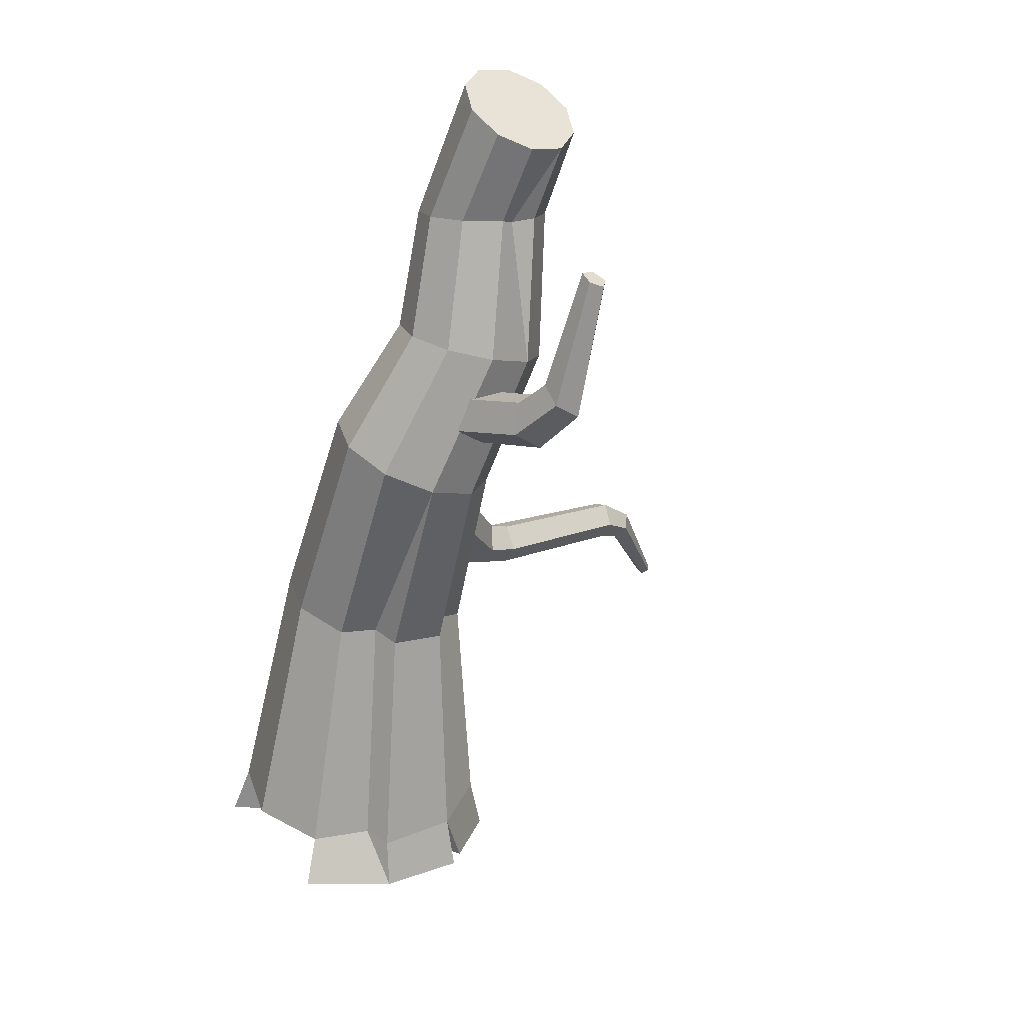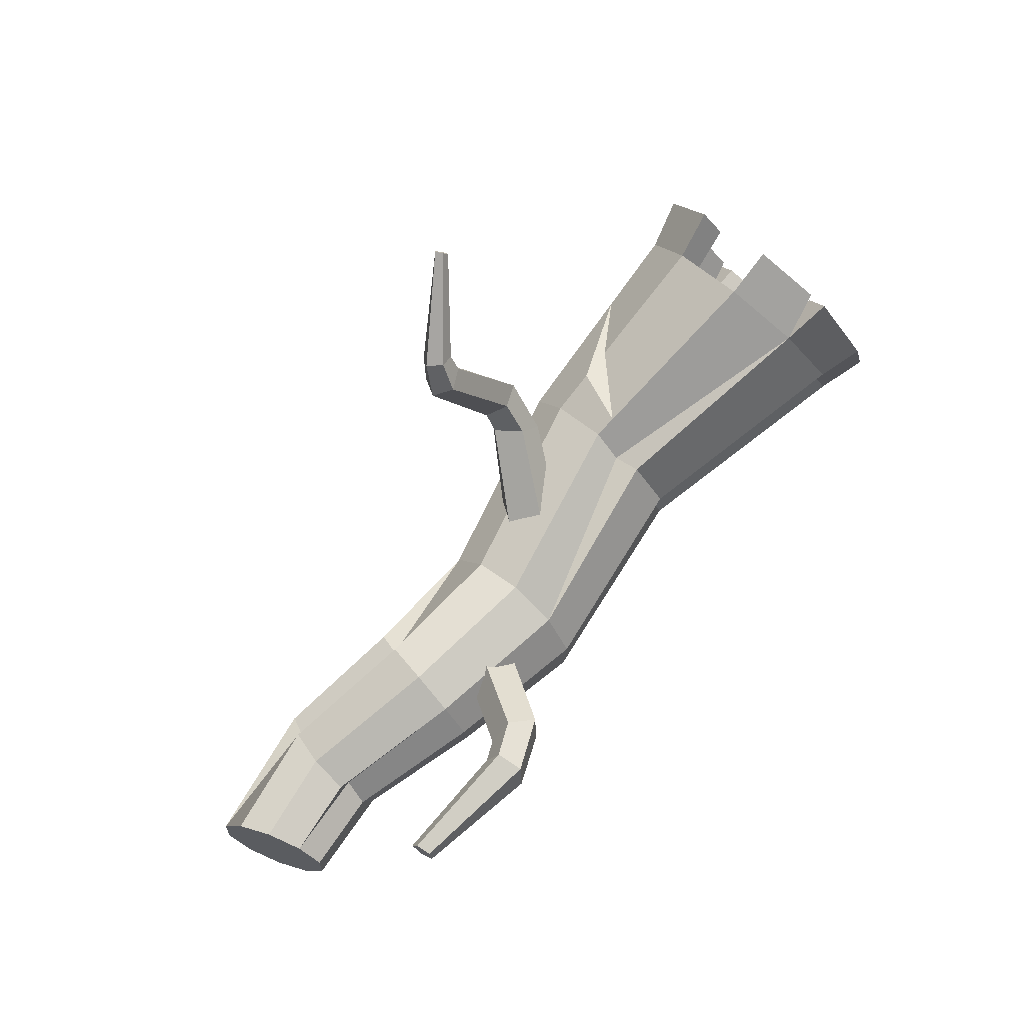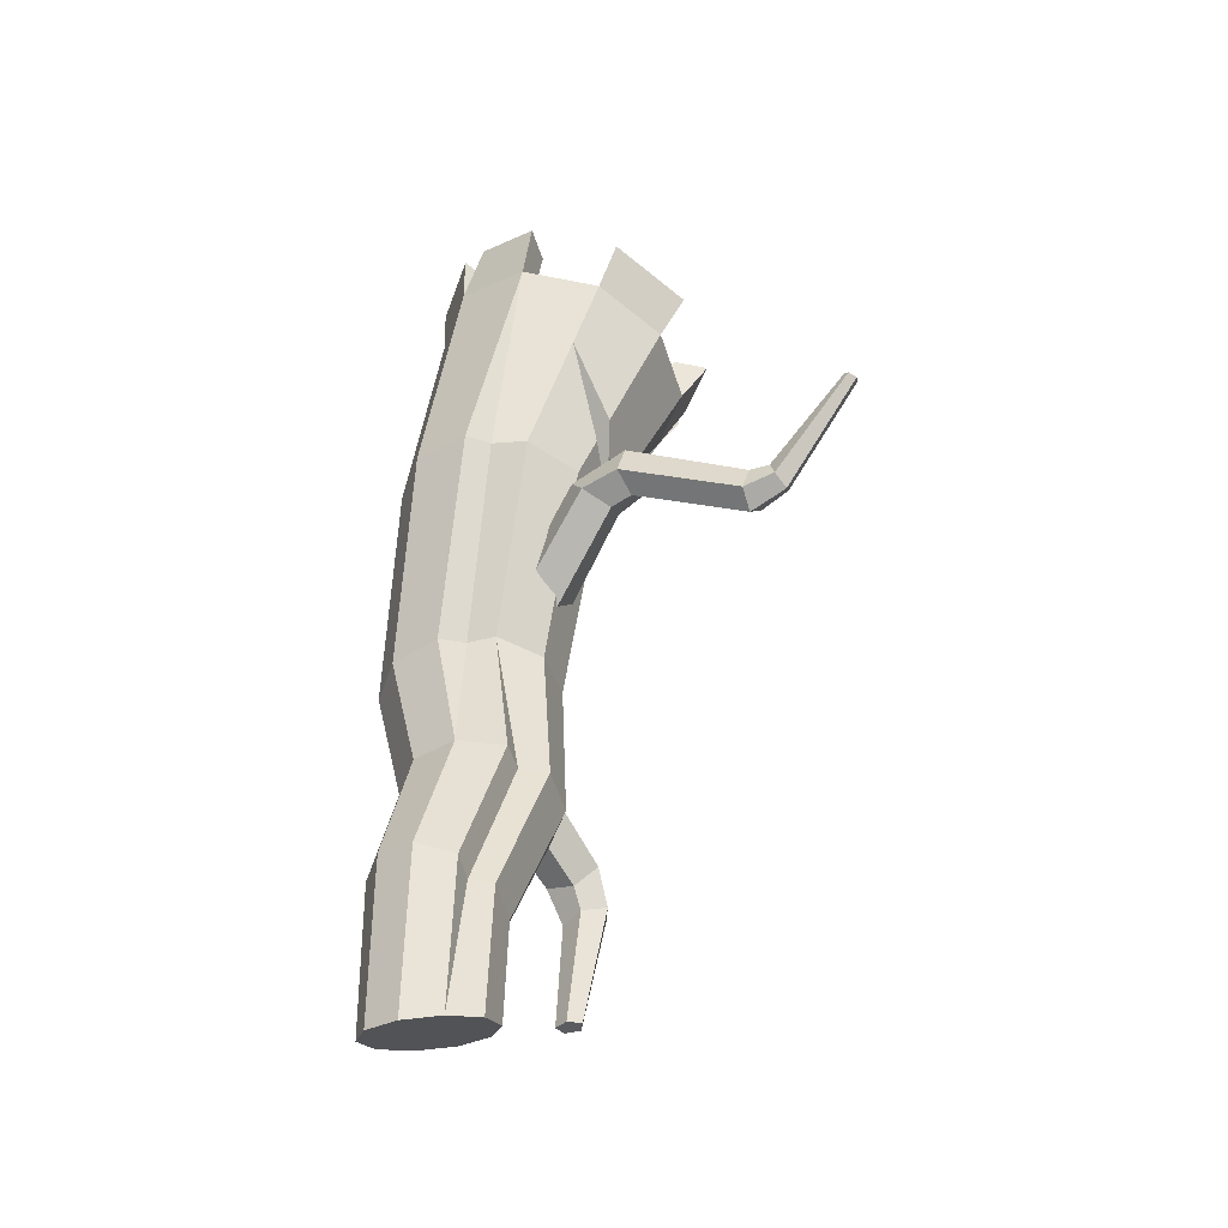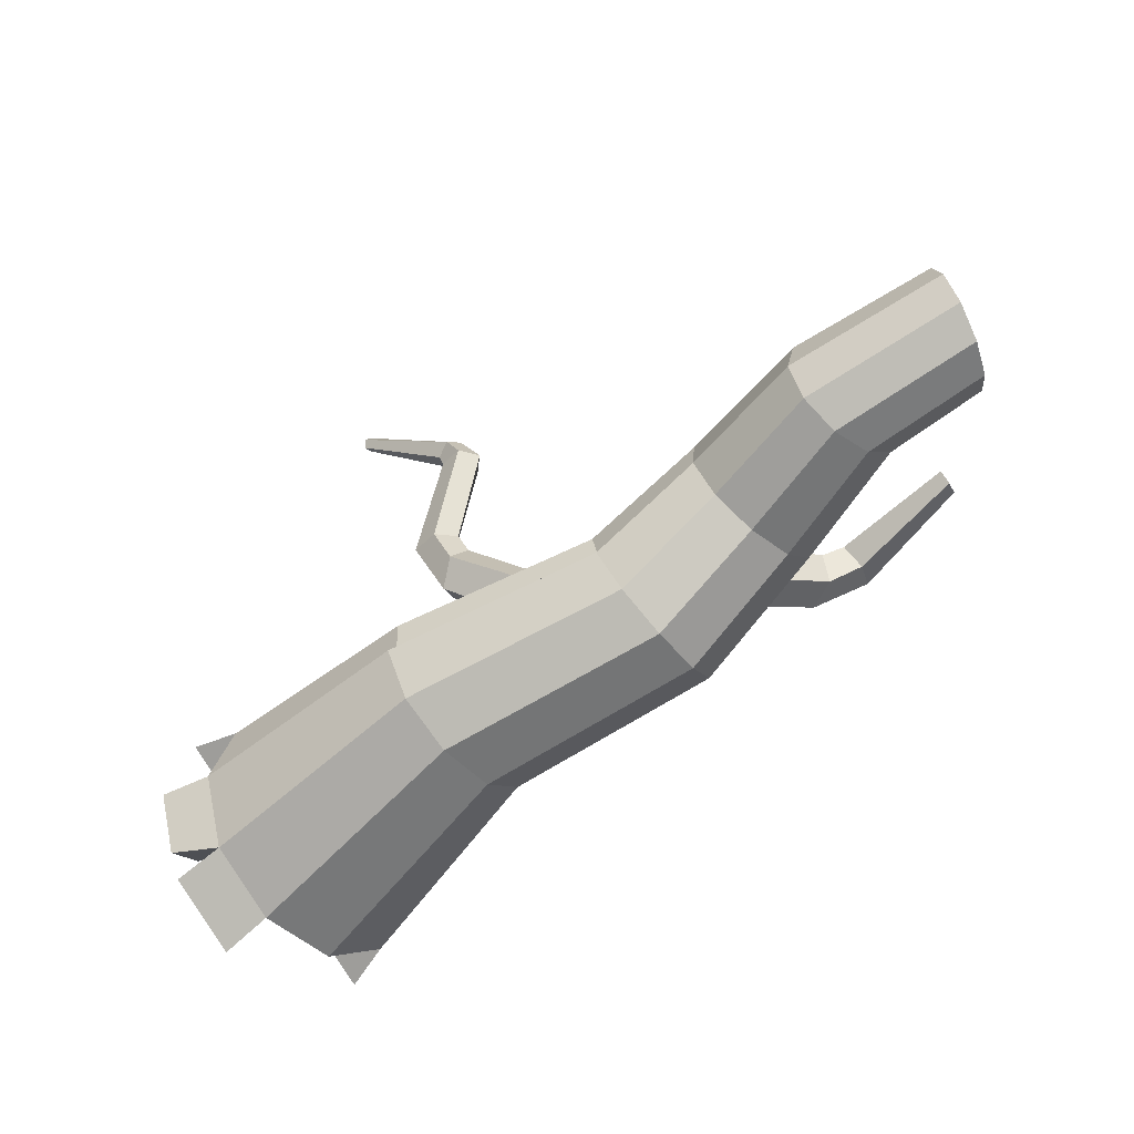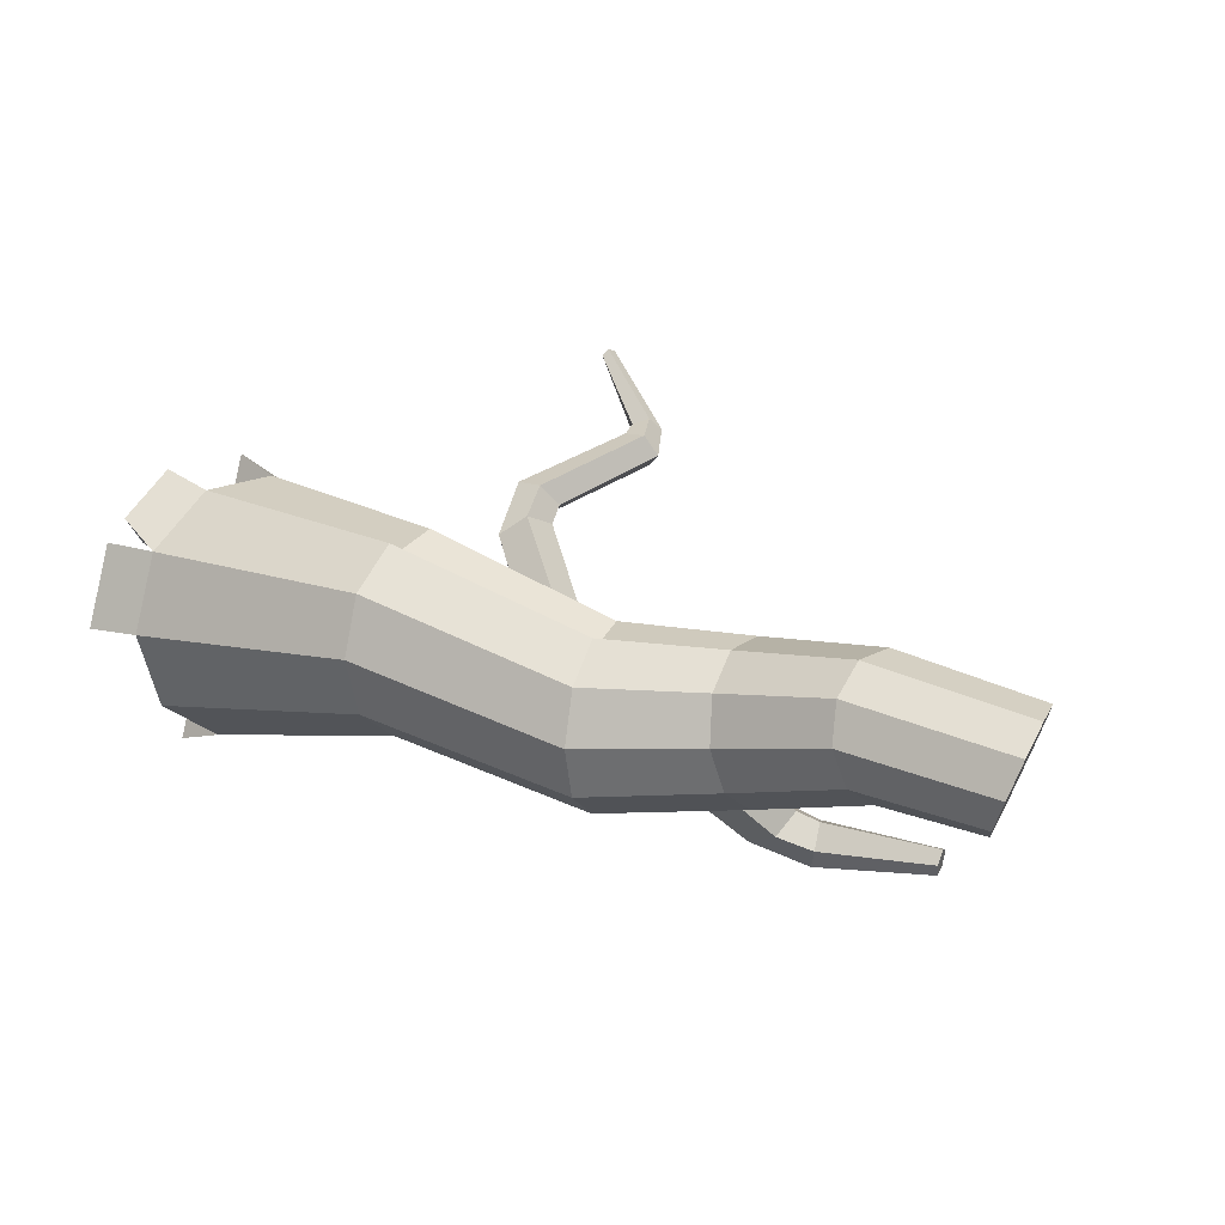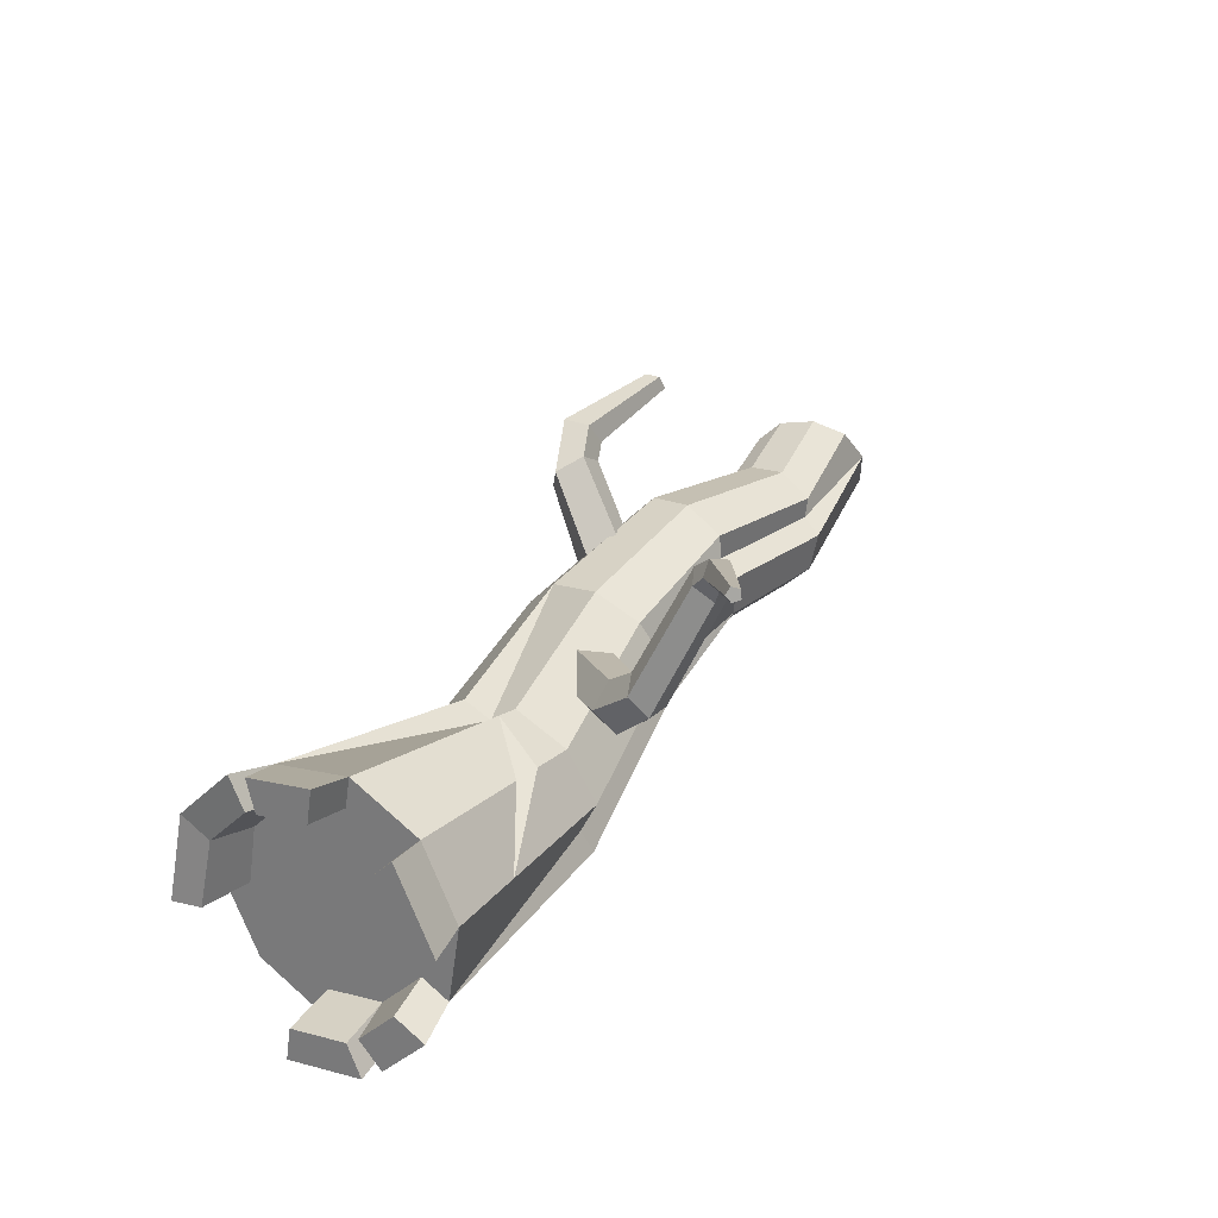
<metadata>
{"format":"obj","ext":"obj","renderer":"f3d","projection":"perspective","resolution":1024,"background":"white","views":[{"elev":-63.8,"azim":71.4,"up":"+Z"},{"elev":72.2,"azim":131.1,"up":"+Y"},{"elev":46.9,"azim":91.3,"up":"+Z"},{"elev":-72.4,"azim":41.4,"up":"+Y"},{"elev":17.5,"azim":27.3,"up":"+Z"},{"elev":43.8,"azim":-56.2,"up":"+Y"}]}
</metadata>
<code>
o log
v -1.114 0.414 -0.04753
v -1.134 0.3338 0.2134
v -1.191 0.1208 0.3758
v -1.261 -0.1436 0.3777
v -1.319 -0.3586 0.2184
v -1.342 -0.4419 -0.04136
v -1.321 -0.3617 -0.3023
v -1.265 -0.1488 -0.4647
v -1.194 0.1157 -0.4666
v -1.137 0.3307 -0.3072
v -0.4276 0.1351 0.02552
v -0.4325 0.0738 0.2181
v -0.448 -0.08844 0.3378
v -0.468 -0.2896 0.3388
v -0.485 -0.4529 0.2208
v -0.4925 -0.5159 0.02883
v -0.4876 -0.4546 -0.1638
v -0.4722 -0.2924 -0.2834
v -0.4521 -0.09119 -0.2845
v -0.4351 0.0721 -0.1664
v 0.2194 0.04197 -0.1186
v 0.2253 -0.01252 0.05139
v 0.2376 -0.1562 0.1567
v 0.2515 -0.3342 0.1571
v 0.2618 -0.4786 0.05246
v 0.2645 -0.5341 -0.1172
v 0.2586 -0.4796 -0.2872
v 0.2463 -0.3359 -0.3924
v 0.2324 -0.1579 -0.3929
v 0.2221 -0.01356 -0.2882
v 0.7218 0.07196 -0.08034
v 0.6945 0.02658 0.06652
v 0.6685 -0.09751 0.1576
v 0.6538 -0.2529 0.1581
v 0.6558 -0.3803 0.06786
v 0.6739 -0.4309 -0.07867
v 0.7011 -0.3855 -0.2255
v 0.7271 -0.2615 -0.3166
v 0.7419 -0.1061 -0.3171
v 0.7399 0.02129 -0.2269
v 1.193 -0.06735 0.02088
v 1.161 -0.1048 0.1473
v 1.055 -0.4442 0.1375
v 1.181 -0.2164 -0.1896
v 1.507 -0.07229 -0.03377
v 1.552 -0.1136 0.07511
v 1.588 -0.2157 0.1373
v 1.601 -0.3396 0.1291
v 1.587 -0.438 0.05362
v 1.55 -0.4733 -0.06035
v 1.505 -0.432 -0.1692
v 1.469 -0.3299 -0.2315
v 1.455 -0.206 -0.2232
v 1.47 -0.1076 -0.1477
v 1.513 -0.1268 -0.03739
v 1.546 -0.1569 0.04191
v 1.572 -0.2312 0.08722
v 1.582 -0.3215 0.08124
v 1.571 -0.3931 0.02626
v 1.544 -0.4188 -0.05673
v 1.511 -0.3887 -0.136
v 1.485 -0.3144 -0.1813
v 1.475 -0.2241 -0.1754
v 1.486 -0.1525 -0.1204
v 1.076 -0.3377 0.2193
v 1.141 -0.3461 -0.1934
v 1.063 -0.4868 0.008831
v 1.116 -0.2081 0.2231
v 1.201 -0.11 -0.1078
v 1.096 -0.4493 -0.1175
v -1.142 0.309 -0.04678
v -1.157 0.2485 0.1501
v -1.2 0.08777 0.2727
v -1.253 -0.1118 0.2742
v -1.296 -0.2741 0.1539
v -1.314 -0.3369 -0.04212
v -1.298 -0.2765 -0.239
v -1.256 -0.1157 -0.3616
v -1.202 0.08391 -0.3631
v -1.159 0.2461 -0.2428
v -1.353 0.1762 0.4209
v -1.29 0.4133 0.2401
v -1.497 -0.3636 0.2263
v -1.431 -0.1181 0.423
v -1.521 -0.4501 -0.04341
v -1.336 0.1705 -0.5167
v -1.435 -0.1238 -0.5146
v -1.292 0.4098 -0.3394
v -1.267 0.5025 -0.05028
v -1.363 0.1394 0.3062
v -1.315 0.3184 0.1697
v -1.472 -0.268 0.1593
v -1.422 -0.08274 0.3078
v -1.49 -0.3333 -0.04425
v -1.345 0.1351 -0.4015
v -1.425 -0.08704 -0.3999
v -1.317 0.3157 -0.2676
v -1.298 0.3857 -0.04944
v -0.004616 0.02234 -0.07389
v -0.1229 -0.02361 -0.03683
v -0.106 -0.09672 0.07201
v 0.02264 -0.09595 0.1022
v 0.08533 -0.02237 0.01205
v -0.2255 0.2091 0.2331
v -0.3007 0.1307 0.2215
v -0.2878 0.05924 0.3031
v -0.2047 0.09342 0.3651
v -0.1662 0.186 0.3218
v -0.2368 0.3012 0.3224
v -0.3206 0.287 0.3619
v -0.3094 0.2265 0.4326
v -0.2187 0.2034 0.4369
v -0.1738 0.2495 0.3688
v -0.05932 0.6471 0.4215
v -0.1321 0.6453 0.4601
v -0.1216 0.6071 0.5323
v -0.04235 0.5853 0.5383
v -0.003877 0.61 0.4698
v -0.08313 0.7286 0.4855
v -0.1346 0.6977 0.4967
v -0.1279 0.6686 0.5499
v -0.0724 0.6815 0.5717
v -0.04471 0.7186 0.5319
v -0.3385 0.9335 0.7052
v -0.3564 0.9111 0.6984
v -0.3561 0.8921 0.7209
v -0.3381 0.9028 0.7416
v -0.3272 0.9284 0.7319
v 0.5088 -0.2387 -0.2184
v 0.4394 -0.1806 -0.3147
v 0.4175 -0.05512 -0.2794
v 0.4733 -0.03567 -0.1611
v 0.5298 -0.1491 -0.1235
v 0.6968 0.003698 -0.5079
v 0.598 0.02376 -0.5498
v 0.567 0.1233 -0.5172
v 0.6467 0.1647 -0.4551
v 0.7269 0.09081 -0.4493
v 0.8032 0.05815 -0.556
v 0.7744 0.1057 -0.6315
v 0.7489 0.1915 -0.6037
v 0.7619 0.197 -0.511
v 0.7955 0.1146 -0.4815
v 1.198 0.05067 -0.5198
v 1.189 0.07716 -0.5637
v 1.186 0.1277 -0.5516
v 1.192 0.1324 -0.5002
v 1.2 0.08481 -0.4805
v -0.4313 0.03142 -0.06938
v 1.149 -0.1832 0.1471
v 0.6905 -0.06825 0.07836
v 0.2286 -0.2484 0.1148
v -0.4787 -0.2085 0.2964
v 1.163 -0.1781 -0.1049
v -1.209 0.03749 -0.403
v -0.4554 -0.1696 -0.221
v -1.287 0.4296 -0.2776
v -1.314 0.3281 -0.229
v -1.462 -0.231 0.1979
v -1.478 -0.2941 0.2926
v -0.6894 0.169 0.2164
v -0.5013 0.1651 0.01767
v -0.5835 0.1297 0.2171
v -0.9108 0.04199 0.3615
f 3 4 153 13 164
f 10 149 20
f 7 8 18 17
f 4 5 15 14
f 1 2 161 162
f 8 155 156 18
f 5 6 16 15
f 2 3 164 161
f 9 10 20 19
f 6 7 17 16
f 20 149 30
f 17 18 28 27
f 14 15 25 24
f 11 12 22 21
f 18 156 29 28
f 15 16 26 25
f 12 13 23 22
f 19 20 30 29
f 16 17 27 26
f 13 153 152 23
f 27 28 38 37
f 24 25 35 34
f 21 22 32 31
f 28 29 39 38
f 25 26 36 35
f 22 23 151 32
f 29 30 40 39
f 26 27 37 36
f 23 152 34 33
f 30 21 31 40
f 41 42 46 45
f 66 44 53 52
f 43 67 50 49
f 42 150 47 46
f 44 154 54 53
f 67 70 51 50
f 68 65 48 47
f 69 41 45 54
f 70 66 52 51
f 65 43 49 48
f 49 50 60 59
f 46 47 57 56
f 53 54 64 63
f 50 51 61 60
f 47 48 58 57
f 54 45 55 64
f 51 52 62 61
f 48 49 59 58
f 45 46 56 55
f 52 53 63 62
f 37 38 66 70
f 55 56 57
f 59 55 57
f 58 59 57
f 59 63 55
f 62 63 61
f 61 63 59
f 59 60 61
f 63 64 55
f 40 31 41 69
f 33 34 65 68
f 36 37 70 67
f 39 40 154 44
f 32 151 150 42
f 35 36 67 43
f 38 39 44 66
f 31 32 42 41
f 34 35 43 65
f 74 75 159 93
f 73 3 81 90
f 7 6 76 77
f 4 3 73 74
f 6 5 83 85
f 8 7 77 78
f 71 1 89 98
f 2 1 71 72
f 80 79 71
f 79 73 72
f 78 73 79
f 77 76 78
f 76 75 74
f 76 73 78
f 76 74 73
f 79 72 71
f 81 82 91 90
f 88 86 95 97
f 89 157 158 98
f 83 5 75 92
f 86 87 96 95
f 85 83 92 94
f 8 78 96 87
f 2 72 91 82
f 75 76 94 92
f 9 155 86
f 10 9 86 88
f 3 2 82 81
f 78 79 95 96
f 1 10 157 89
f 76 6 85 94
f 79 80 97 95
f 72 73 90 91
f 4 74 93 84
f 103 99 104 108
f 101 102 107 106
f 99 100 105 104
f 102 103 108 107
f 100 101 106 105
f 105 106 111 110
f 108 104 109 113
f 106 107 112 111
f 104 105 110 109
f 107 108 113 112
f 111 112 117 116
f 109 110 115 114
f 112 113 118 117
f 110 111 116 115
f 113 109 114 118
f 117 118 123 122
f 115 116 121 120
f 118 114 119 123
f 116 117 122 121
f 114 115 120 119
f 123 119 124 128
f 121 122 127 126
f 119 120 125 124
f 122 123 128 127
f 120 121 126 125
f 125 126 127 128 124
f 133 129 134 138
f 131 132 137 136
f 129 130 135 134
f 132 133 138 137
f 130 131 136 135
f 135 136 141 140
f 138 134 139 143
f 136 137 142 141
f 134 135 140 139
f 137 138 143 142
f 141 142 147 146
f 139 140 145 144
f 142 143 148 147
f 140 141 146 145
f 143 139 144 148
f 148 144 145
f 147 145 146
f 148 145 147
f 30 149 11 21
f 149 10 1 162 11
f 151 23 33
f 150 151 33 68
f 47 150 68
f 153 4 14
f 34 152 24
f 152 153 14 24
f 54 154 69
f 154 40 69
f 86 155 8 87
f 29 156 19
f 156 155 9 19
f 10 88 97 80
f 80 158 157 10
f 158 80 71 98
f 159 160 84 93
f 75 5 160 159
f 160 5 4 84
f 161 164 162
f 162 164 163
f 163 164 13 12
f 162 163 12 11

</code>
